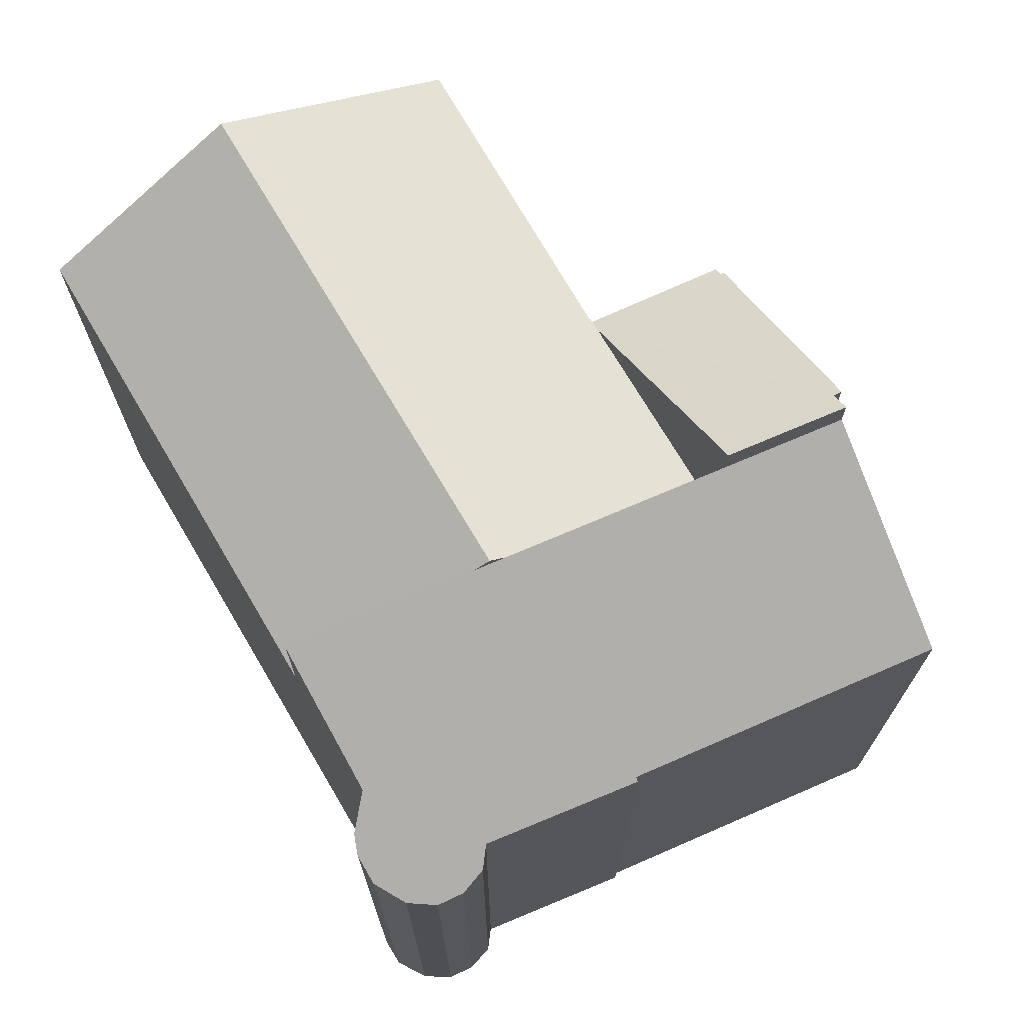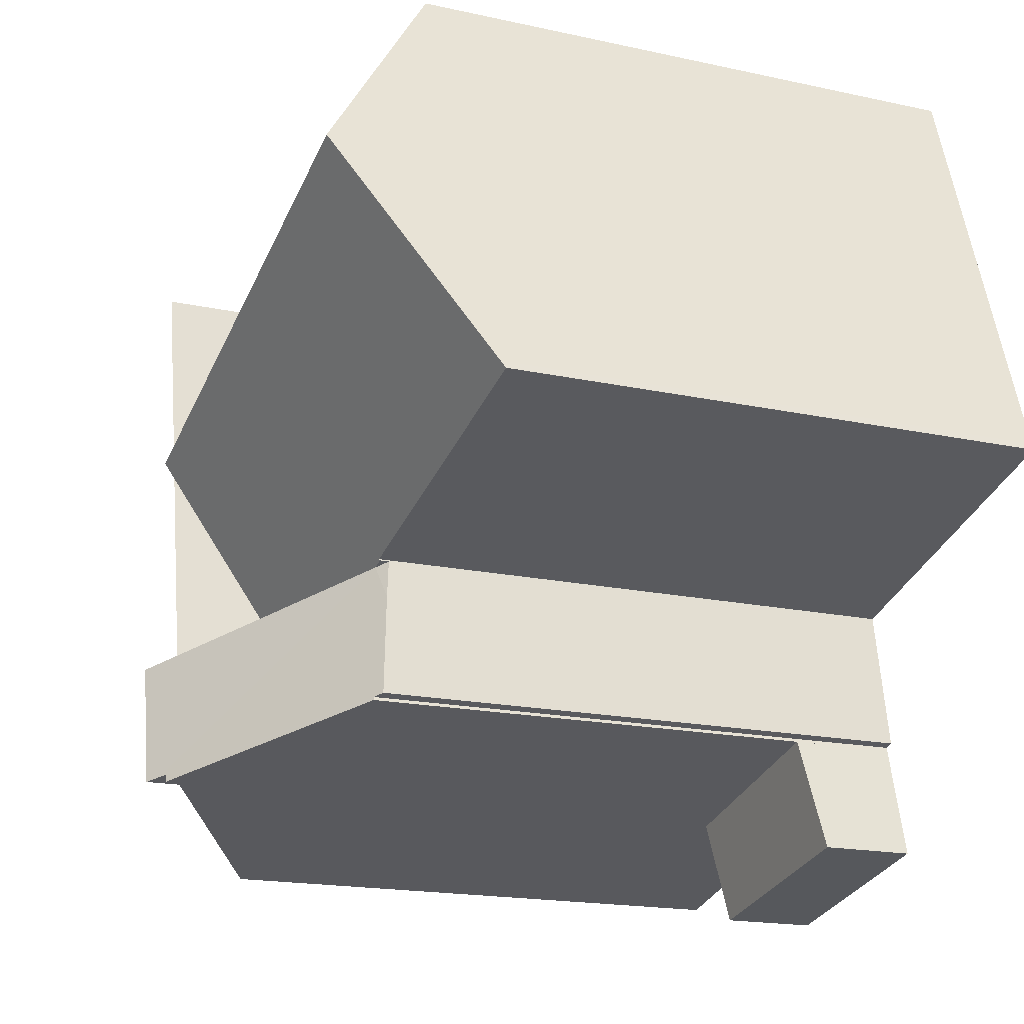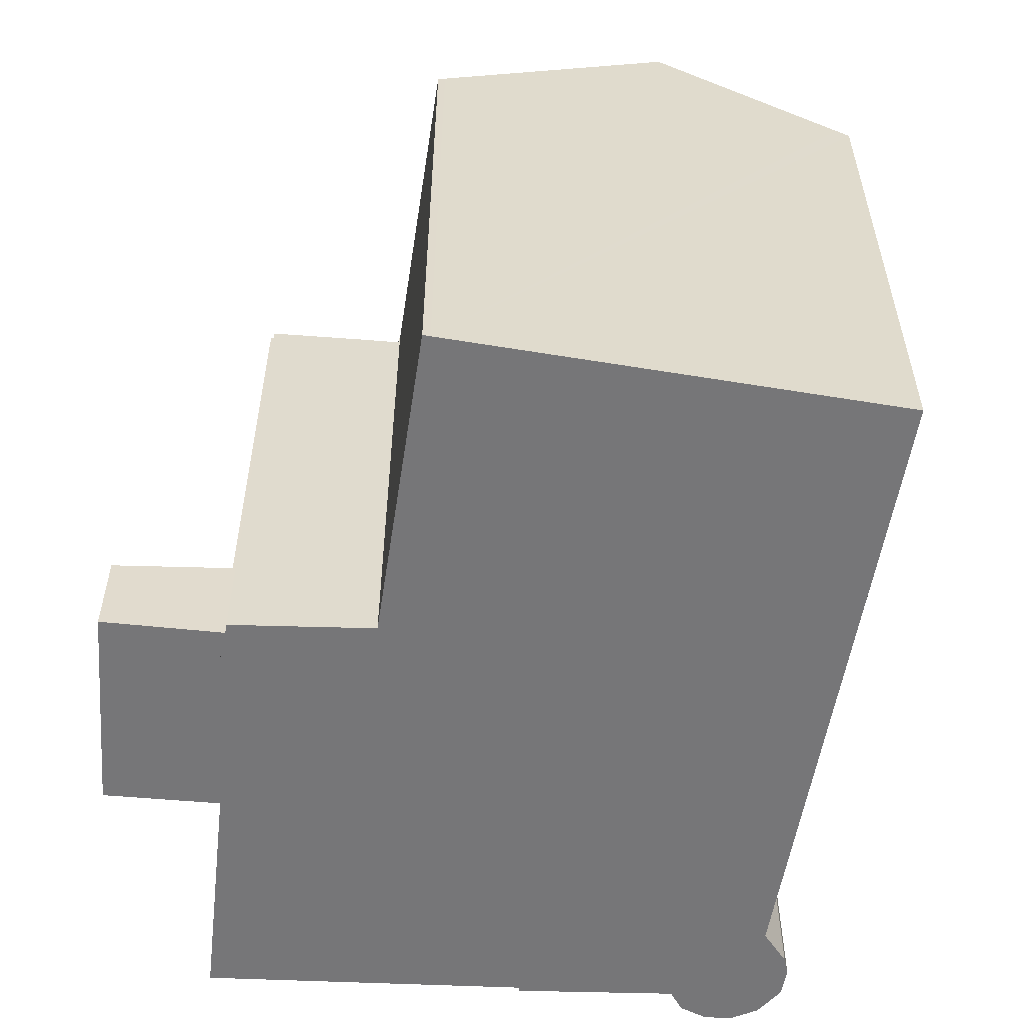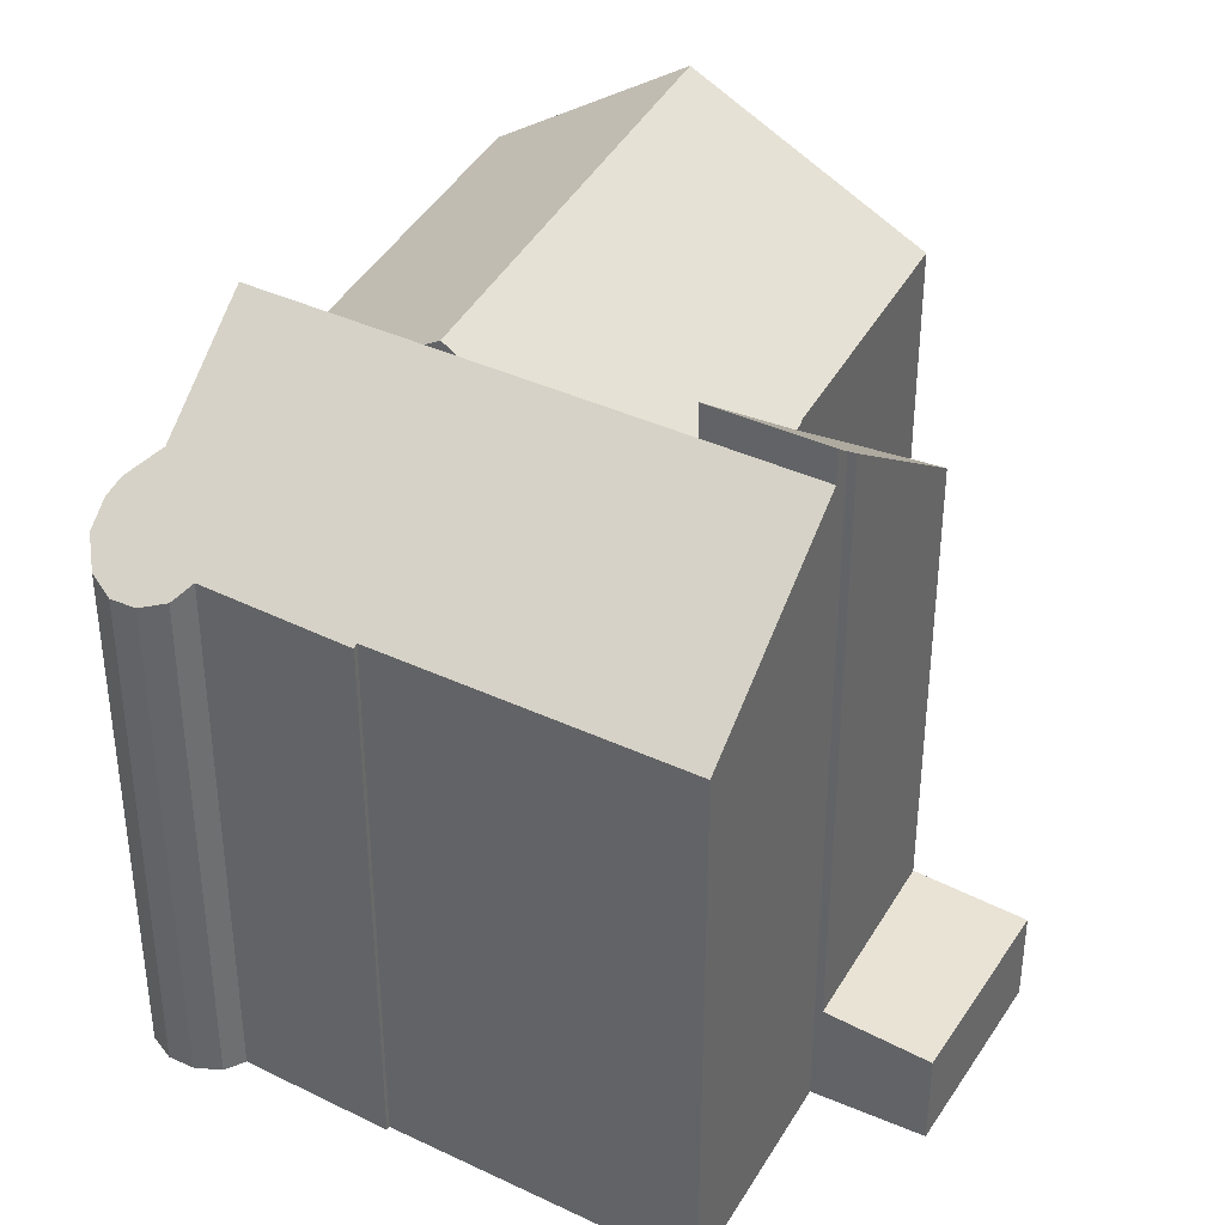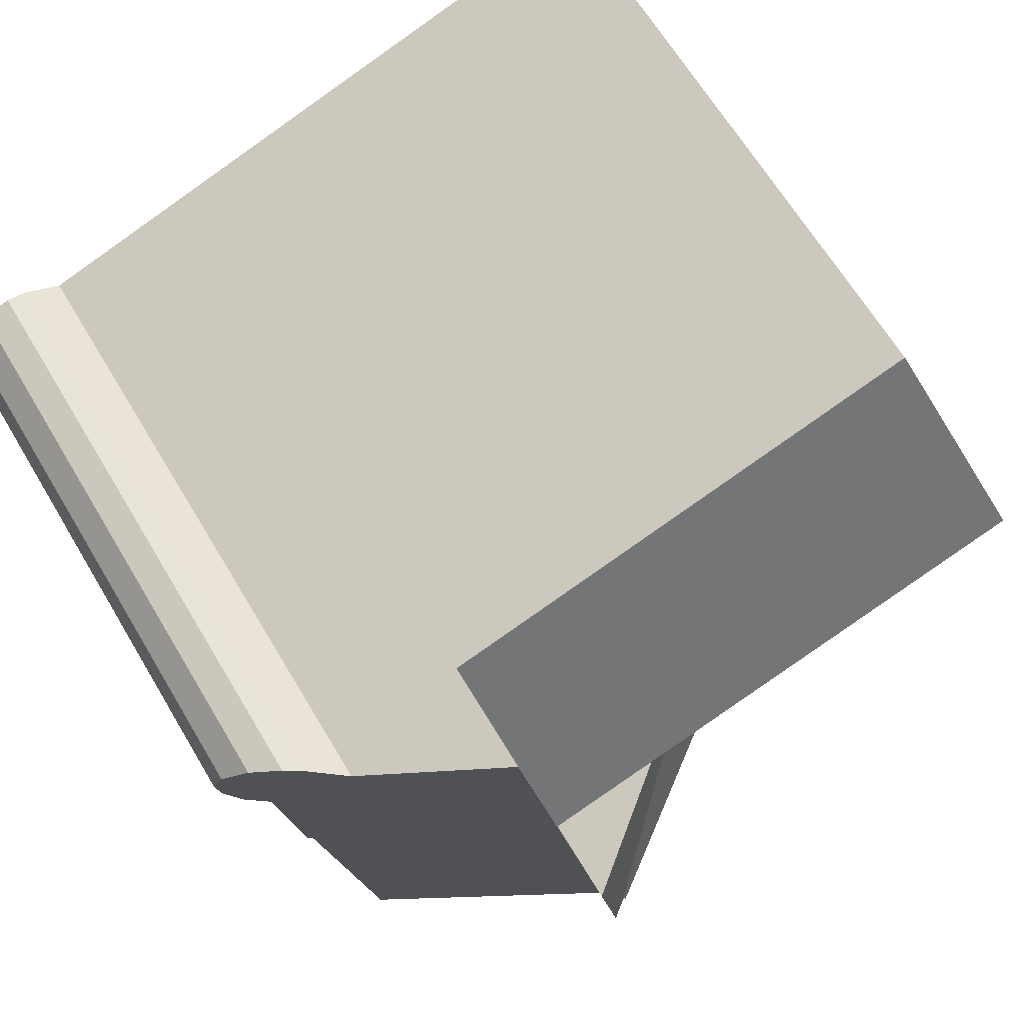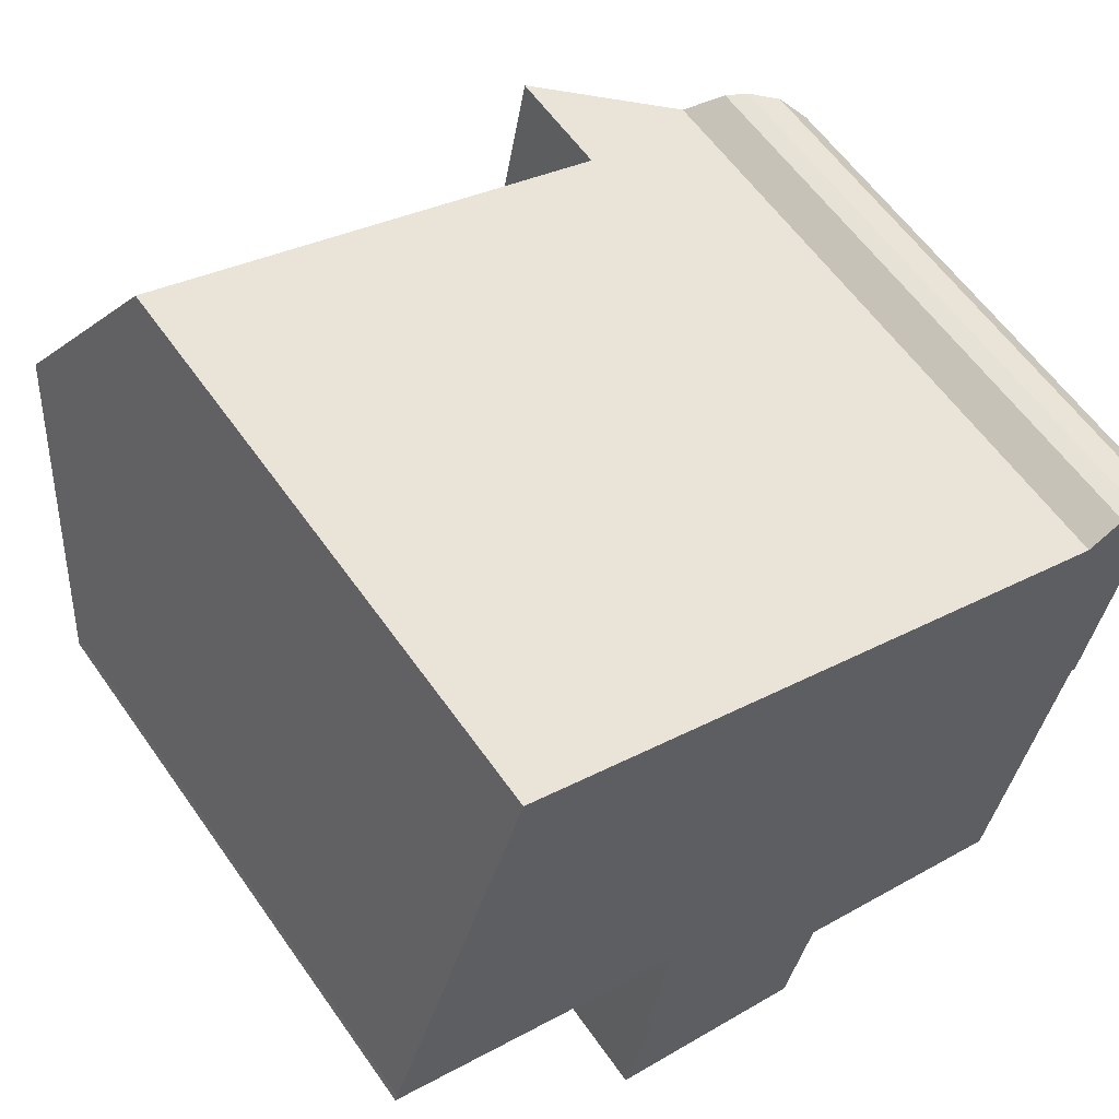
<metadata>
{"format":"obj","ext":"obj","renderer":"f3d","projection":"perspective","resolution":1024,"background":"white","views":[{"elev":72.1,"azim":77.6,"up":"+Y"},{"elev":-17.5,"azim":-113.7,"up":"+Z"},{"elev":-56.9,"azim":-81.4,"up":"+Y"},{"elev":37.8,"azim":132.2,"up":"+Y"},{"elev":64.4,"azim":149.4,"up":"+Z"},{"elev":59.4,"azim":-34.8,"up":"+Z"}]}
</metadata>
<code>
v  25.67 17.42 7.375
v  24.26 18.31 7.628
v  24.84 17.97 7.665
v  23.15 18.93 7.112
v  26.36 16.91 6.552
v  18.04 21.52 2.643
v  19.14 21.52 8.428
v  26.59 16.67 5.643
v  26.4 16.68 4.817
v  25.89 16.91 4.107
v  25.21 17.3 3.858
v  24.34 17.27 -1.009
v  17.94 21.52 2.131
v  17.84 21.52 1.618
v  24.2 17.35 -0.983
v  16.52 21.52 -5.309
v  22.94 17.37 -7.419
v  15.8 21.52 -9.046
v  22.28 17.38 -10.76
v  21.25 18.04 -10.49
v  21.37 17.97 -10.52
v  25.67 -4.516e-16 7.375
v  26.36 -4.012e-16 6.552
v  26.59 -3.455e-16 5.643
v  26.4 -2.95e-16 4.817
v  25.21 -2.362e-16 3.858
v  24.34 6.178e-17 -1.009
v  24.2 6.019e-17 -0.983
v  22.28 6.587e-16 -10.76
v  22.94 4.543e-16 -7.419
v  25.89 -2.515e-16 4.107
v  15.8 5.539e-16 -9.046
v  21.37 6.44e-16 -10.52
v  21.25 6.421e-16 -10.49
v  18.04 -1.618e-16 2.643
v  19.14 -5.161e-16 8.428
v  16.52 3.251e-16 -5.309
v  17.84 -9.907e-17 1.618
v  17.94 -1.305e-16 2.131
v  24.84 -4.693e-16 7.665
v  23.15 -4.355e-16 7.112
v  24.26 -4.671e-16 7.628
v  9.216 17.2 -4.158
v  9.429 17.07 -2.98
v  9.807 17.37 -3.104
v  16.52 22.58 -5.309
v  15.43 22.3 -8.947
v  15.8 22.58 -9.046
v  8.904 17.69 -7.465
v  15.21 22.14 -8.89
v  15.16 22.15 -9.129
v  8.93 17.68 -7.368
v  8.651 17.48 -7.281
v  8.651 4.458e-16 -7.281
v  9.429 1.825e-16 -2.98
v  9.216 2.546e-16 -4.158
v  8.904 4.571e-16 -7.465
v  8.93 4.512e-16 -7.368
v  9.807 1.901e-16 -3.104
v  15.16 5.59e-16 -9.129
v  15.21 5.444e-16 -8.89
v  15.43 5.478e-16 -8.947
v  11.36 21.83 4.294
v  17.94 21.83 2.131
v  19.14 18.05 8.428
v  13.36 18.06 10.32
v  2.408 21.83 7.234
v  4.41 18.06 13.26
v  4.278 18.31 12.86
v  0.038 17.37 0.107
v  7.083 17.37 -2.208
v  0 17.3 1.059e-15
v  0.076 17.44 0.215
v  8.994 17.39 -2.804
v  9.436 17.39 -2.942
v  16.52 17.37 -5.309
v  9.429 17.37 -2.98
v  13.36 -6.321e-16 10.32
v  4.41 -8.118e-16 13.26
v  9.436 1.801e-16 -2.942
v  8.994 1.717e-16 -2.804
v  0 0 0
v  7.083 1.352e-16 -2.208
v  0.076 -1.317e-17 0.215
v  0.038 -6.552e-18 0.107
v  4.278 -7.875e-16 12.86
v  2.408 -4.43e-16 7.234
v  8.015 2.927 -10.83
v  10.99 2.927 -11.62
v  7.982 2.912 -10.95
v  14.36 2.943 -12.37
v  8.904 3.327 -7.465
v  15.16 3.327 -9.129
v  14.36 7.573e-16 -12.37
v  10.99 7.115e-16 -11.62
v  7.982 6.707e-16 -10.95
v  8.015 6.63e-16 -10.83
g defaultobject
f 1 2 3
f 2 1 4
f 4 1 5
f 4 6 7
f 6 4 5
f 6 5 8
f 6 8 9
f 6 9 10
f 6 10 11
f 6 11 12
f 6 12 13
f 13 12 14
f 14 12 15
f 15 16 14
f 16 15 17
f 16 17 18
f 18 17 19
f 18 19 20
f 20 19 21
f 22 5 1
f 5 22 23
f 23 8 5
f 8 23 24
f 8 25 9
f 25 8 24
f 26 12 11
f 12 26 27
f 28 17 15
f 17 28 19
f 19 28 29
f 29 28 30
f 9 31 10
f 31 9 25
f 10 26 11
f 26 10 31
f 12 28 15
f 28 12 27
f 20 32 18
f 32 20 21
f 32 21 19
f 32 19 33
f 33 19 29
f 32 33 34
f 32 16 18
f 16 32 14
f 14 32 13
f 13 32 6
f 6 32 7
f 7 32 35
f 7 35 36
f 35 32 37
f 35 37 38
f 35 38 39
f 40 1 3
f 1 40 22
f 36 4 7
f 4 36 41
f 42 3 2
f 3 42 40
f 41 2 4
f 2 41 42
f 23 41 24
f 41 23 42
f 42 23 22
f 42 22 40
f 30 33 29
f 33 30 34
f 34 30 32
f 32 30 37
f 37 30 28
f 37 28 38
f 38 28 27
f 38 27 26
f 38 26 39
f 39 26 35
f 35 26 36
f 36 26 31
f 36 31 25
f 36 25 24
f 36 24 41
f 43 44 45
f 46 47 45
f 47 46 48
f 49 50 51
f 50 45 47
f 45 50 52
f 52 50 49
f 45 52 53
f 45 53 43
f 54 43 53
f 43 54 44
f 44 54 55
f 55 54 56
f 57 52 49
f 52 57 58
f 45 37 46
f 37 45 44
f 37 44 55
f 37 55 59
f 37 48 46
f 48 37 32
f 50 60 51
f 60 50 61
f 32 47 48
f 47 32 50
f 50 32 61
f 61 32 62
f 60 49 51
f 49 60 57
f 58 53 52
f 53 58 54
f 37 62 32
f 62 37 61
f 61 57 60
f 57 61 37
f 57 37 58
f 58 37 59
f 58 59 54
f 54 59 56
f 56 59 55
f 63 6 64
f 6 63 65
f 65 63 66
f 66 63 67
f 66 67 68
f 68 67 69
f 70 71 72
f 71 70 73
f 71 73 67
f 71 67 74
f 74 67 63
f 74 63 75
f 75 63 45
f 45 63 76
f 76 63 14
f 14 63 64
f 45 77 75
f 66 36 65
f 36 66 68
f 36 68 78
f 78 68 79
f 6 14 64
f 14 6 65
f 14 65 76
f 76 65 36
f 76 36 35
f 76 35 37
f 37 35 39
f 37 39 38
f 37 45 76
f 45 37 77
f 77 37 55
f 55 37 59
f 80 74 75
f 74 80 71
f 71 80 72
f 72 80 81
f 72 81 82
f 82 81 83
f 77 80 75
f 80 77 55
f 70 84 73
f 84 70 72
f 84 72 82
f 84 82 85
f 84 67 73
f 67 84 69
f 69 84 68
f 68 84 86
f 68 86 79
f 86 84 87
f 59 80 55
f 83 85 82
f 85 83 84
f 84 83 87
f 87 83 86
f 86 83 81
f 86 81 80
f 86 80 59
f 86 59 37
f 86 37 79
f 79 37 78
f 78 37 38
f 78 38 36
f 36 38 39
f 36 39 35
f 88 89 90
f 89 88 91
f 91 88 92
f 91 92 93
f 57 93 92
f 93 57 60
f 60 91 93
f 91 60 94
f 94 89 91
f 89 94 95
f 89 95 90
f 90 95 96
f 88 57 92
f 57 88 90
f 57 90 97
f 97 90 96
f 97 60 57
f 60 97 94
f 94 97 95
f 95 97 96

</code>
